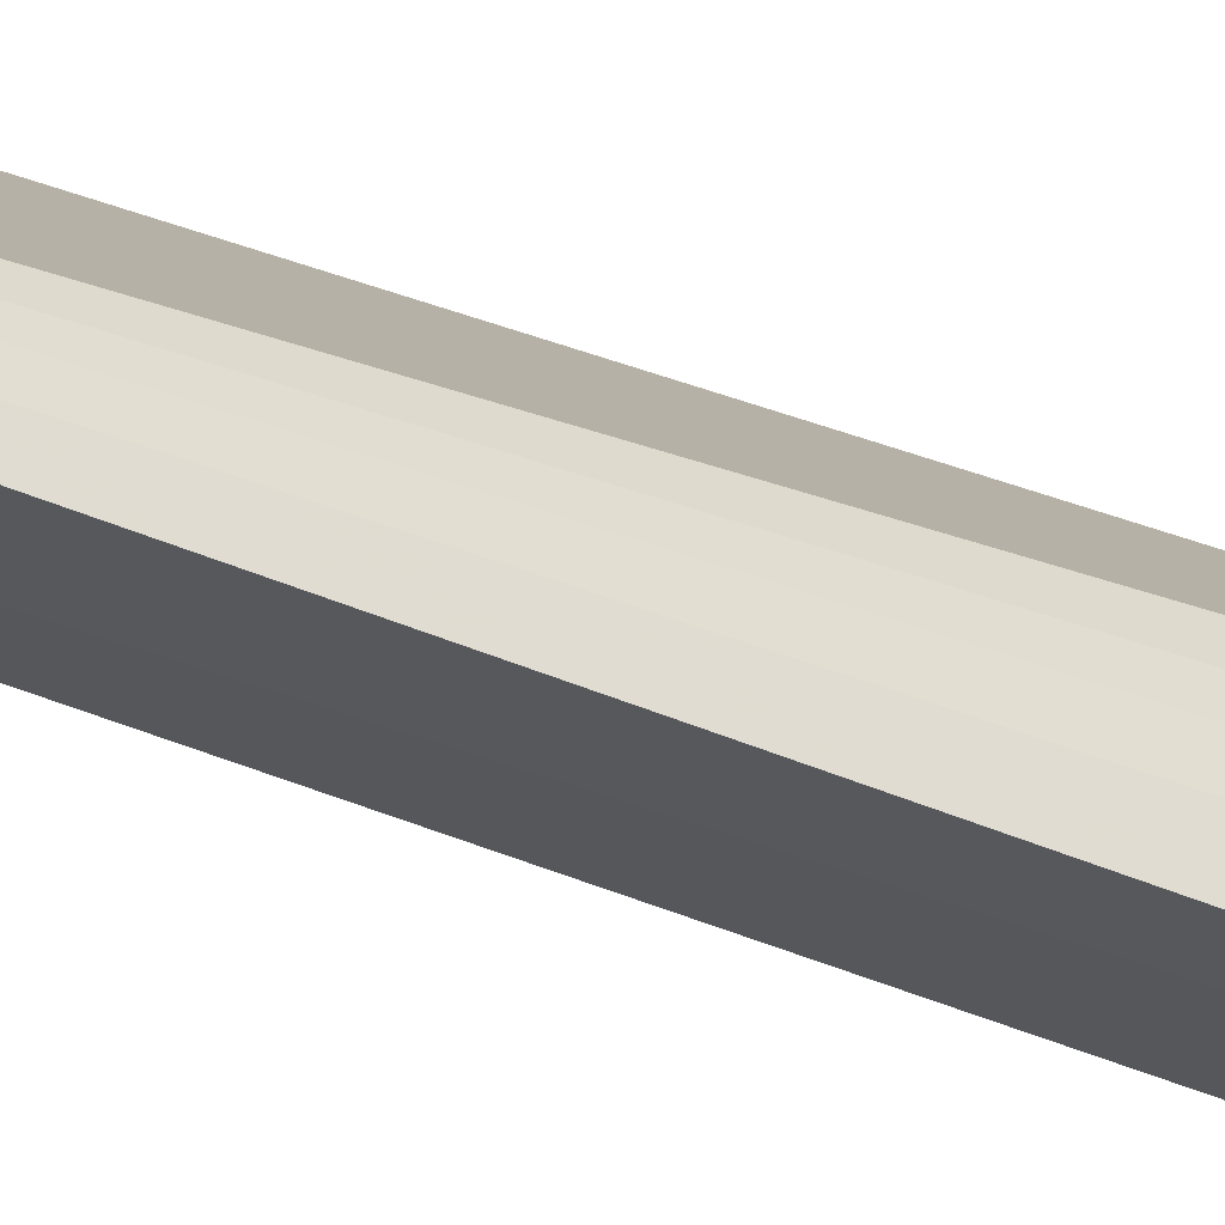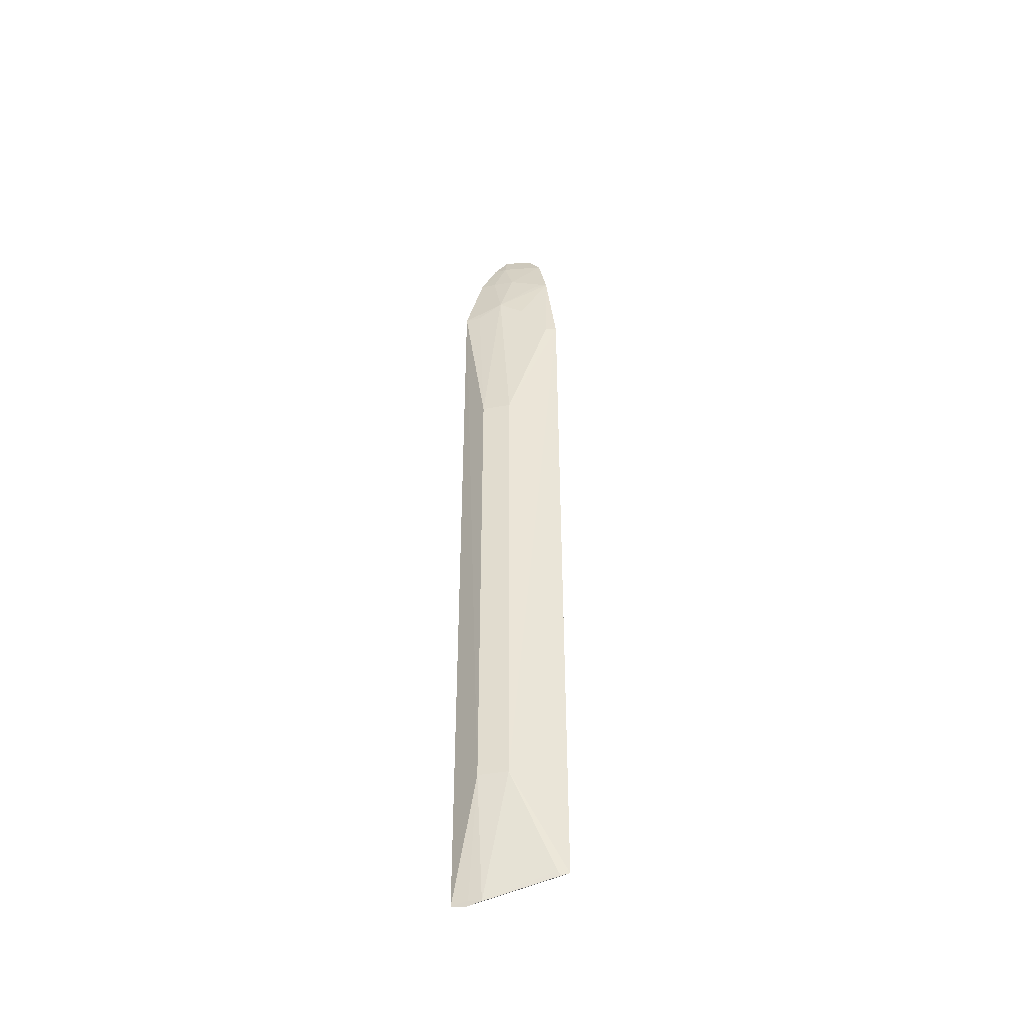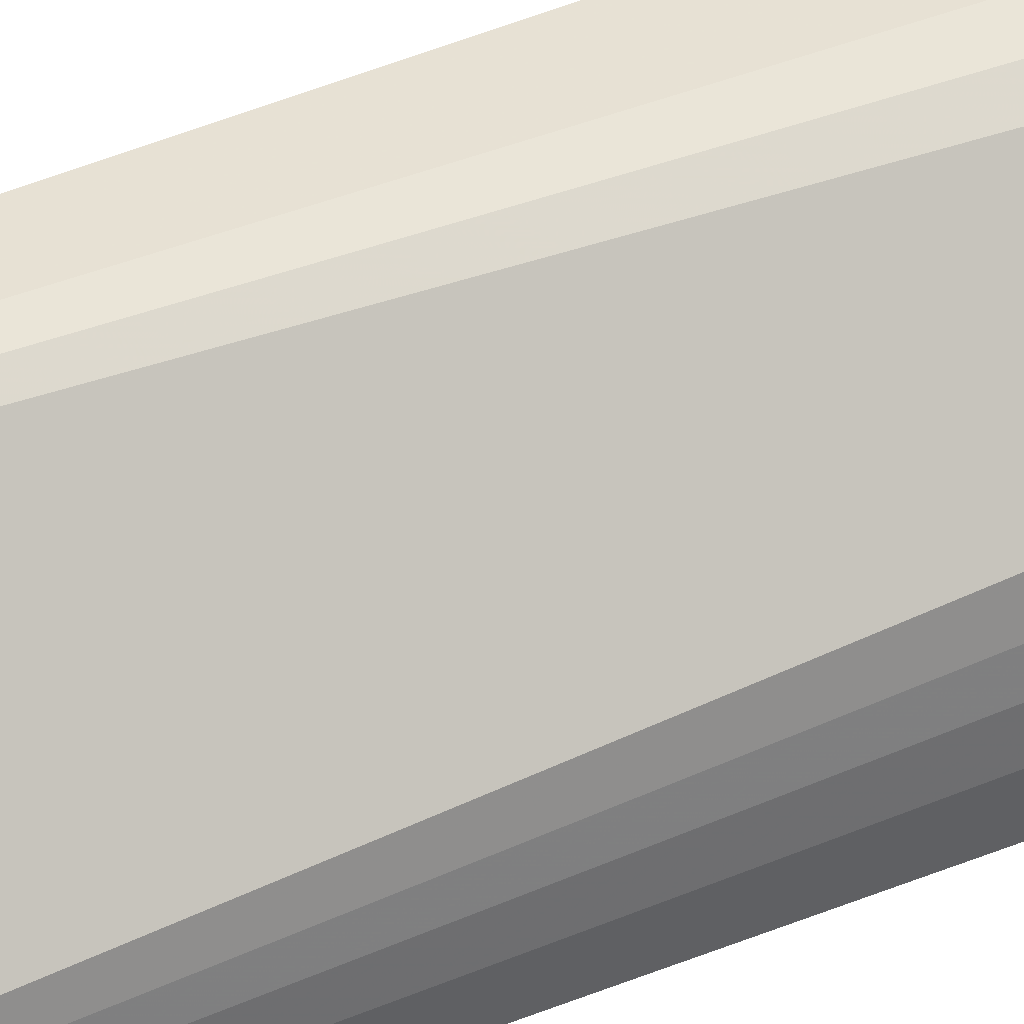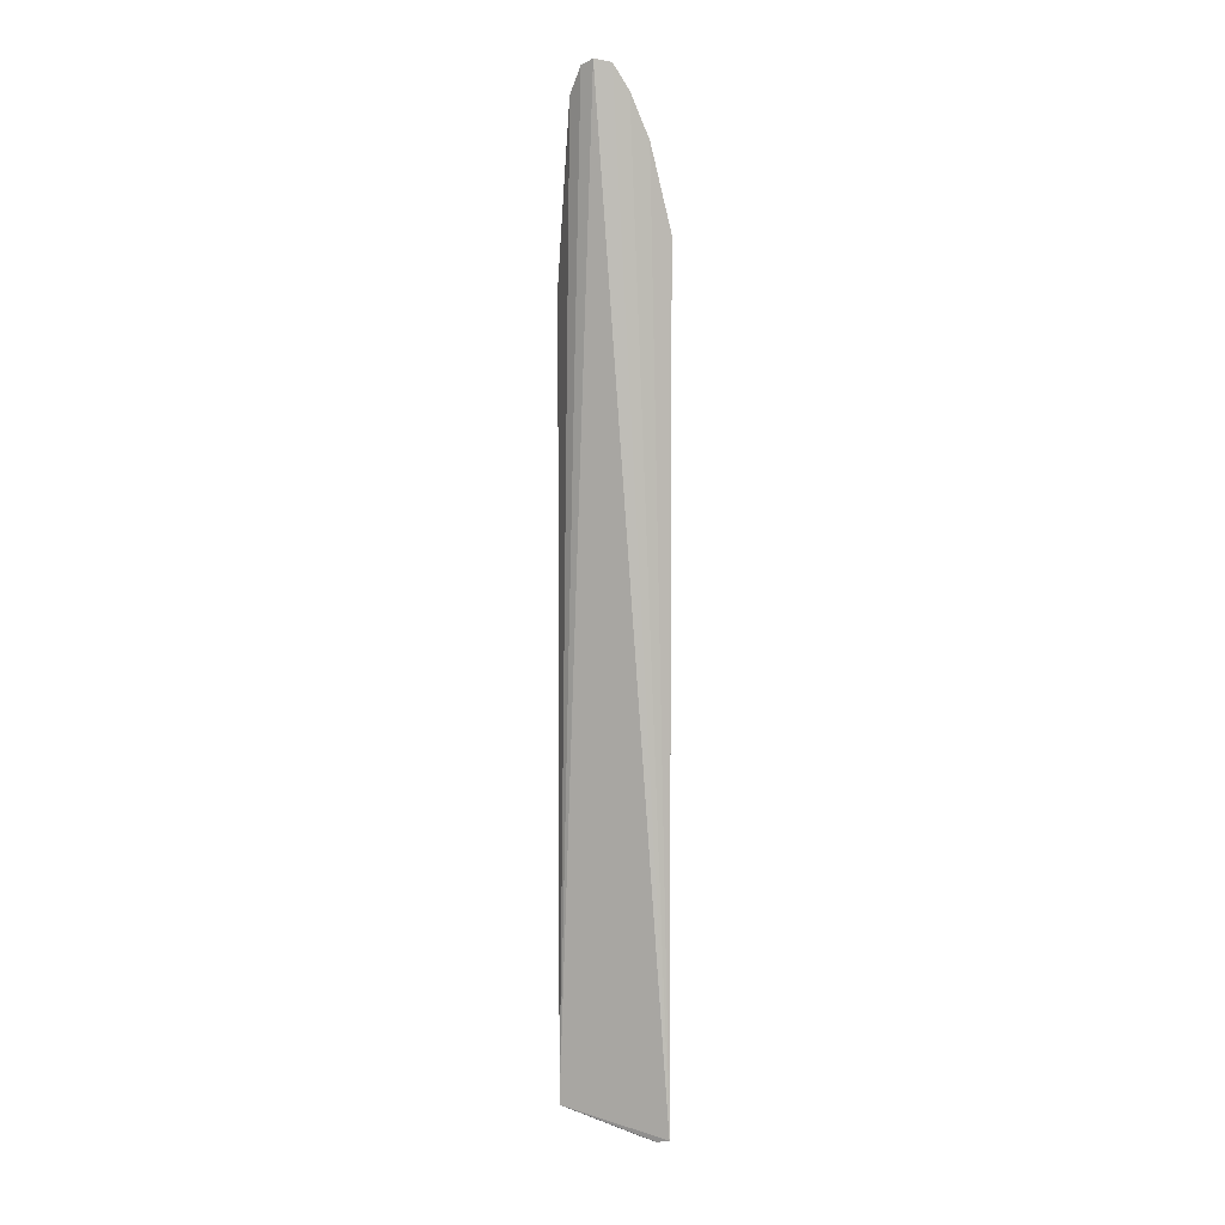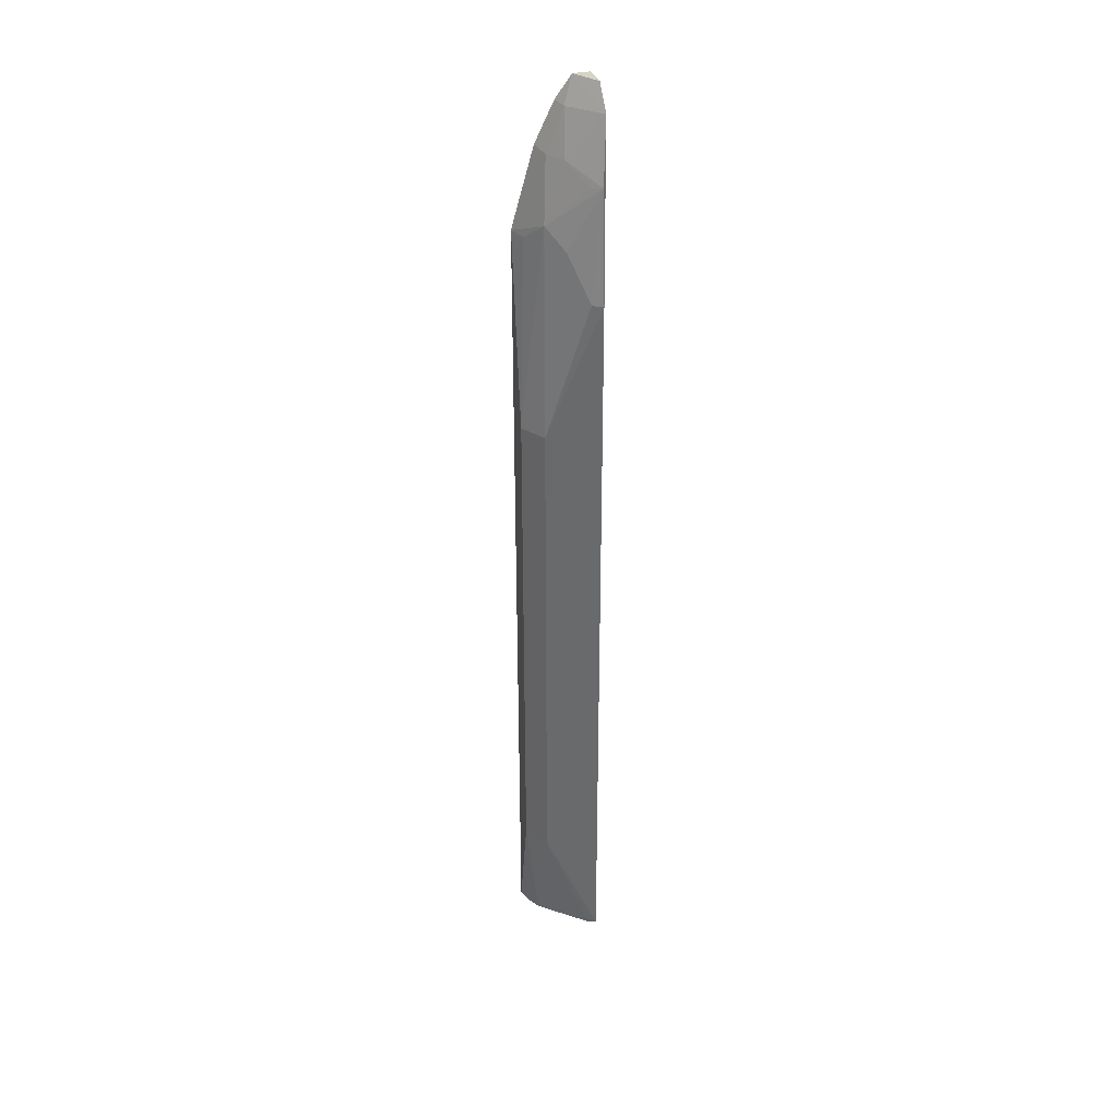
<metadata>
{"format":"obj","ext":"obj","renderer":"f3d","projection":"perspective","resolution":1024,"background":"white","views":[{"elev":-34.3,"azim":-121.7,"up":"+Y"},{"elev":-44.4,"azim":57.0,"up":"+Z"},{"elev":45.6,"azim":-115.6,"up":"+Y"},{"elev":4.6,"azim":-112.9,"up":"+Z"},{"elev":33.7,"azim":85.3,"up":"+Z"}]}
</metadata>
<code>
v 0.08765 -0.1307 0.1576
v 0.1417 -0.07434 -0.4141
v 0.1429 -0.07483 0.1271
v 0.1042 -0.0754 0.2618
v 0.08735 -0.1304 -0.4293
v 0.1155 -0.07239 0.2448
v 0.09143 -0.09143 0.2628
v 0.09523 -0.08012 0.265
v 0.1271 -0.112 -0.3403
v 0.1107 -0.1107 0.1697
v 0.08745 -0.1153 0.2156
v 0.1041 -0.1173 -0.4298
v 0.112 -0.1271 -0.3403
v 0.1296 -0.07483 0.2019
v 0.1271 -0.112 0.02299
v 0.1087 -0.09748 0.213
v 0.08903 -0.1022 0.2456
v 0.09441 -0.1244 -0.4315
v 0.1383 -0.08184 -0.4129
v 0.09709 -0.1233 -0.4276
v 0.1393 -0.08256 0.1263
v 0.112 -0.1271 0.02299
v 0.09694 -0.09694 0.244
v 0.09748 -0.1087 0.213
v 0.1241 -0.08258 0.2001
v 0.1391 -0.07955 -0.4163
v 0.1235 -0.09726 0.1565
v 0.09726 -0.1235 0.1565
f 6 3 2
f 6 2 4
f 7 6 4
f 8 4 2
f 8 2 5
f 8 7 4
f 8 5 7
f 9 2 3
f 11 5 1
f 11 1 10
f 13 1 5
f 13 12 9
f 14 3 6
f 15 9 3
f 15 13 9
f 16 14 6
f 17 7 5
f 17 5 11
f 18 5 2
f 18 2 12
f 19 2 9
f 19 9 12
f 20 13 5
f 20 12 13
f 20 18 12
f 20 5 18
f 21 3 14
f 21 15 3
f 22 15 10
f 22 1 13
f 22 13 15
f 23 16 6
f 23 6 7
f 23 7 17
f 23 17 11
f 24 11 10
f 24 10 16
f 24 23 11
f 24 16 23
f 25 16 10
f 25 10 14
f 25 14 16
f 26 19 12
f 26 12 2
f 26 2 19
f 27 21 14
f 27 14 10
f 27 10 15
f 27 15 21
f 28 22 10
f 28 10 1
f 28 1 22

</code>
